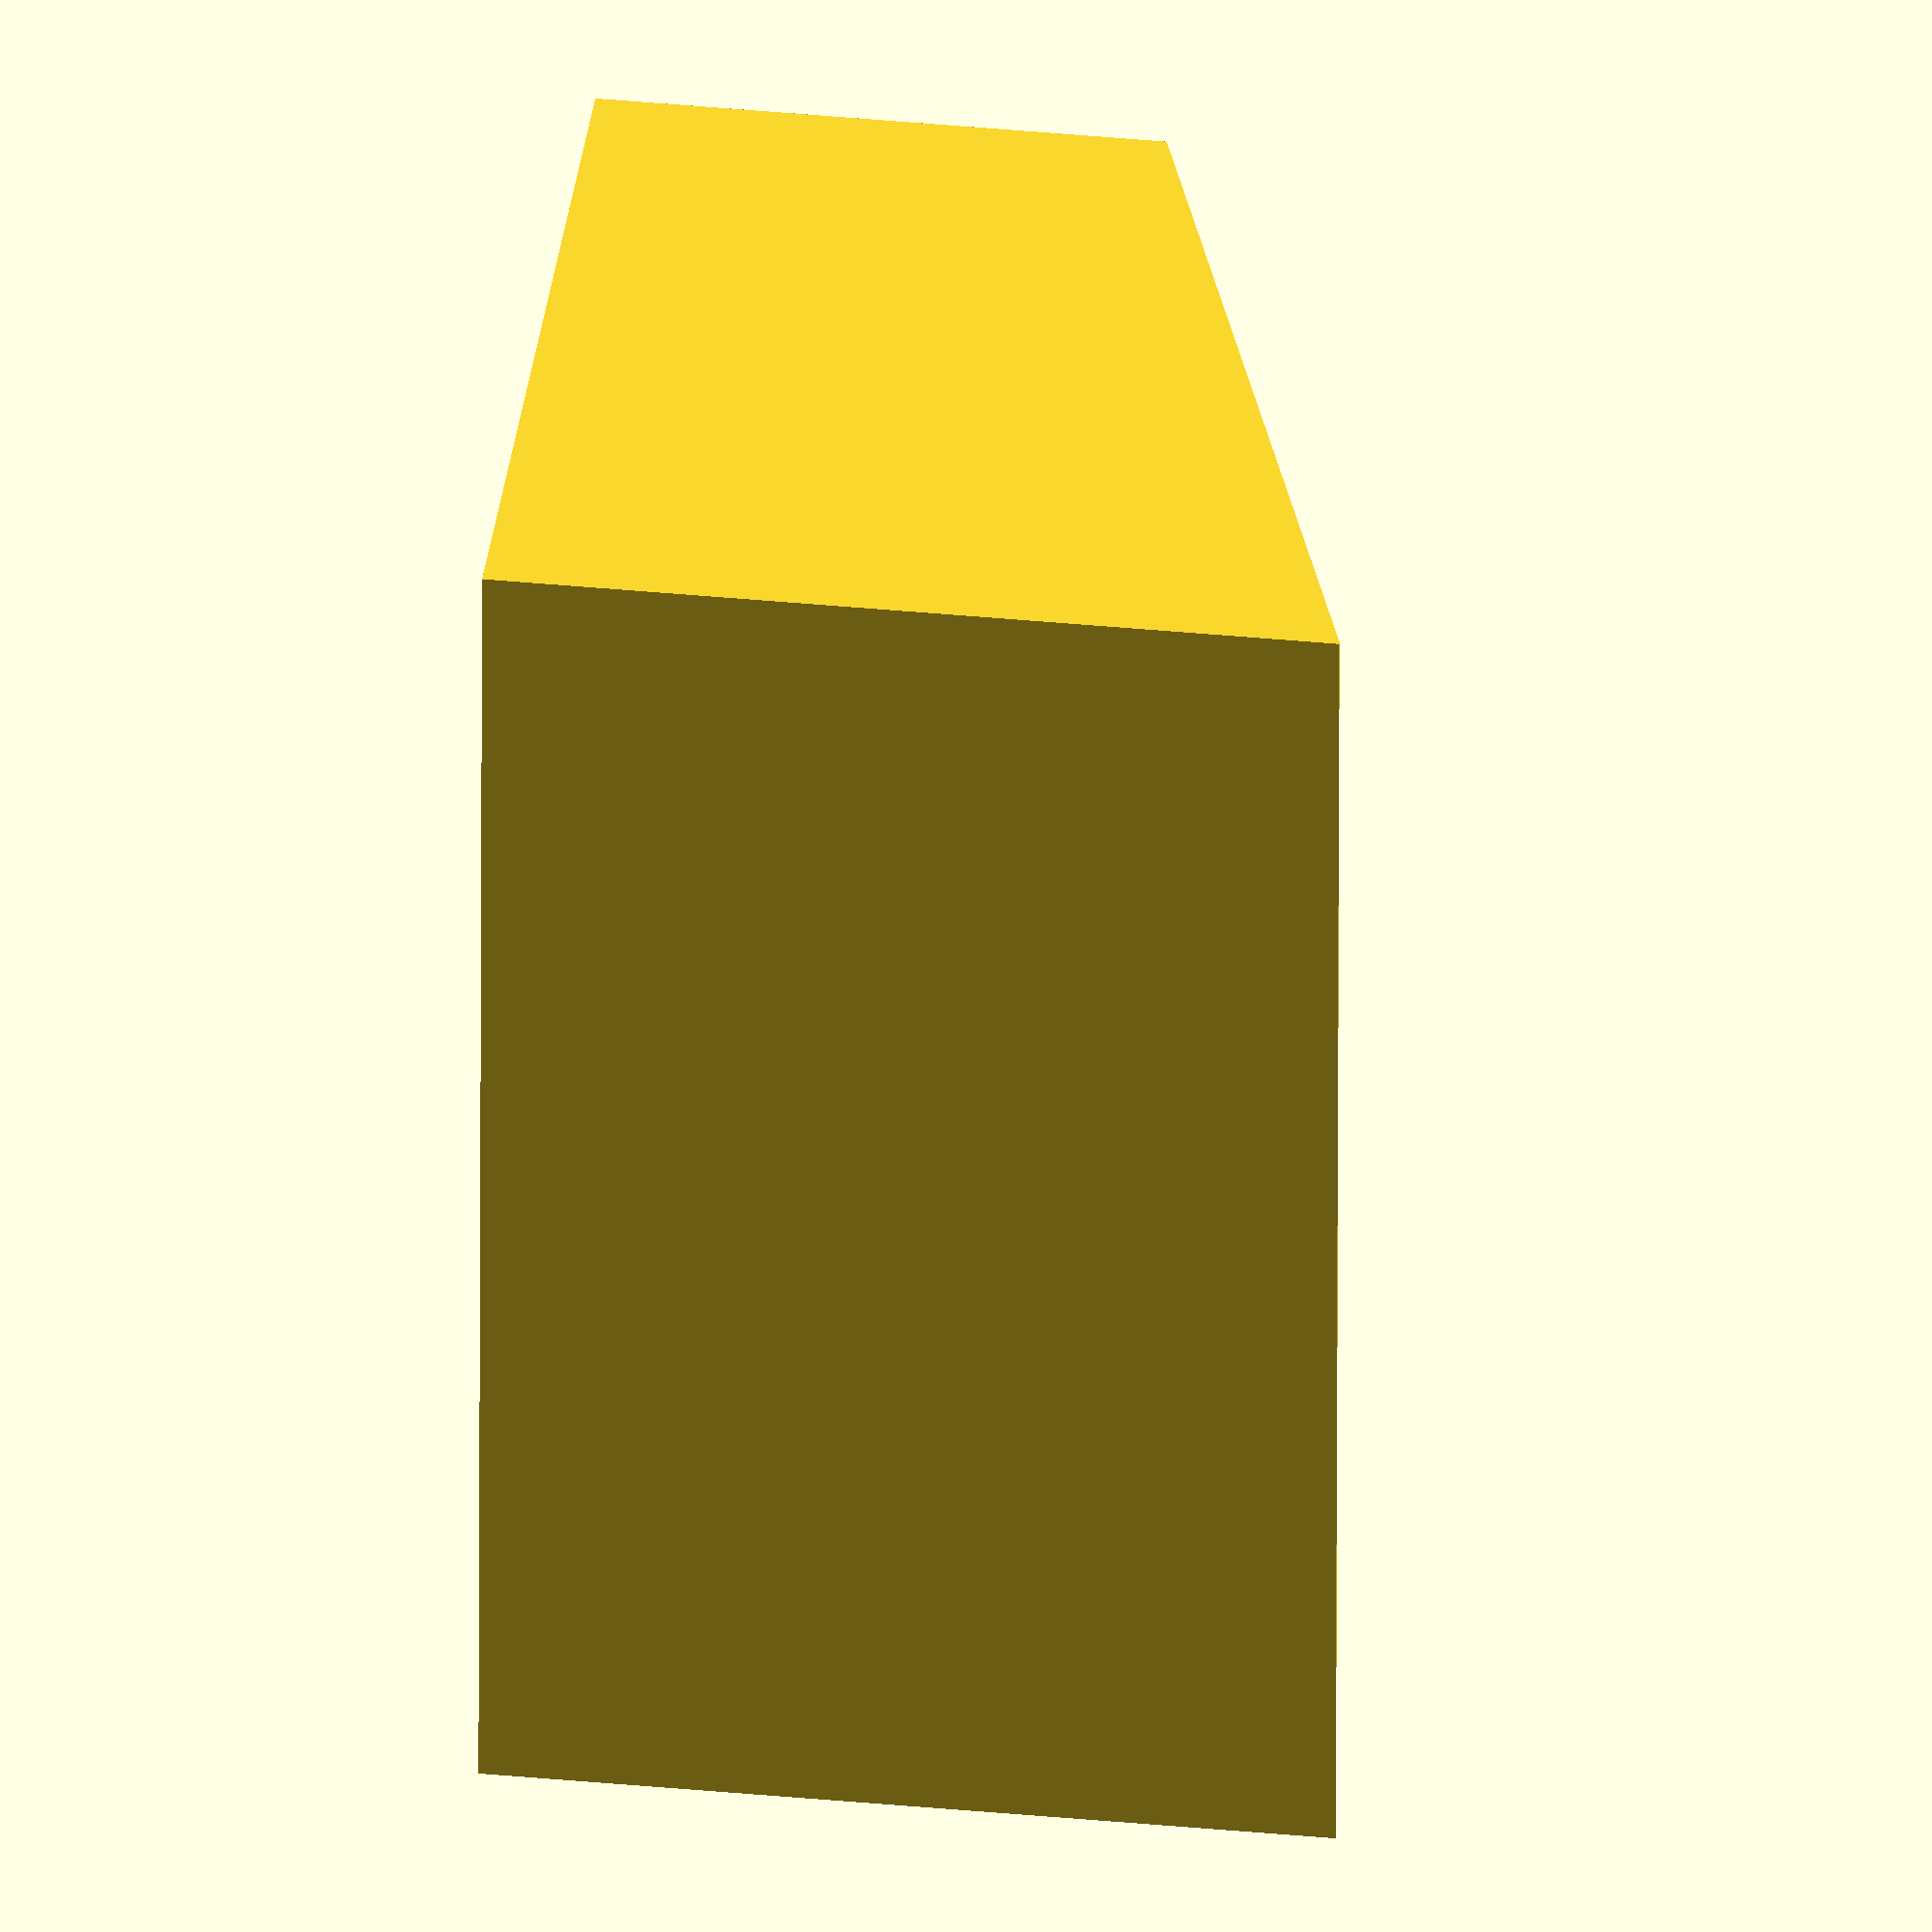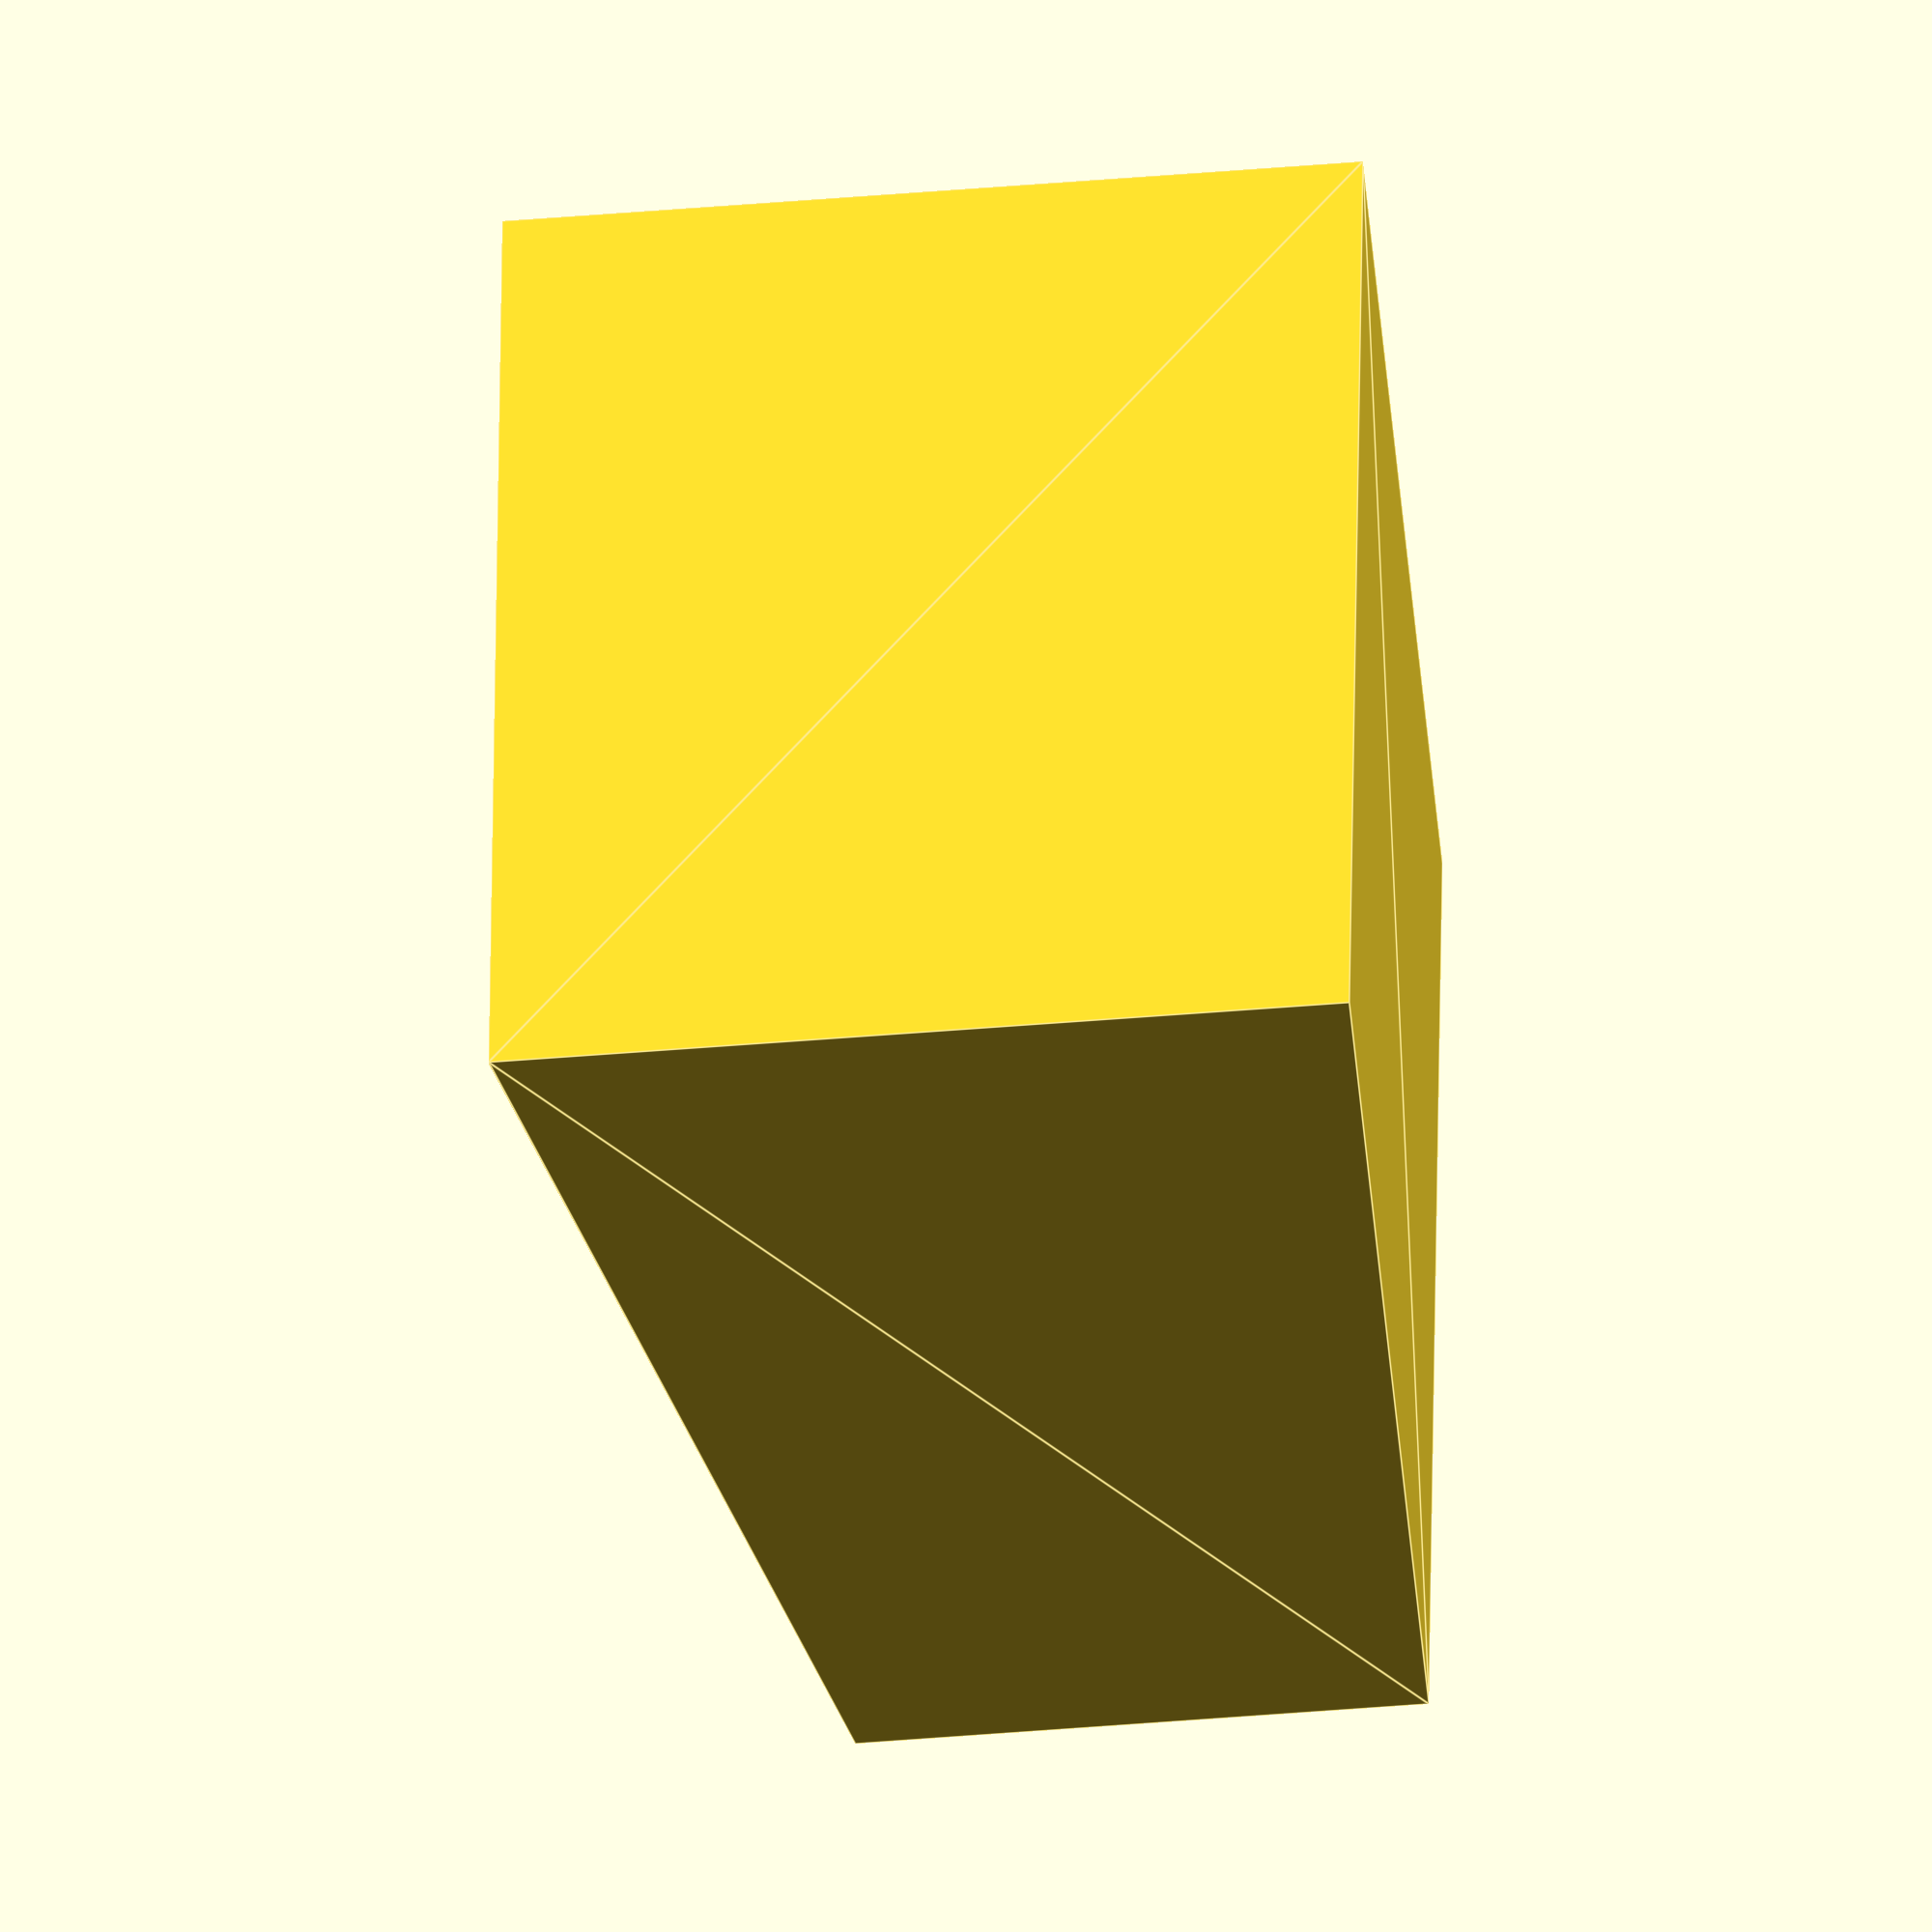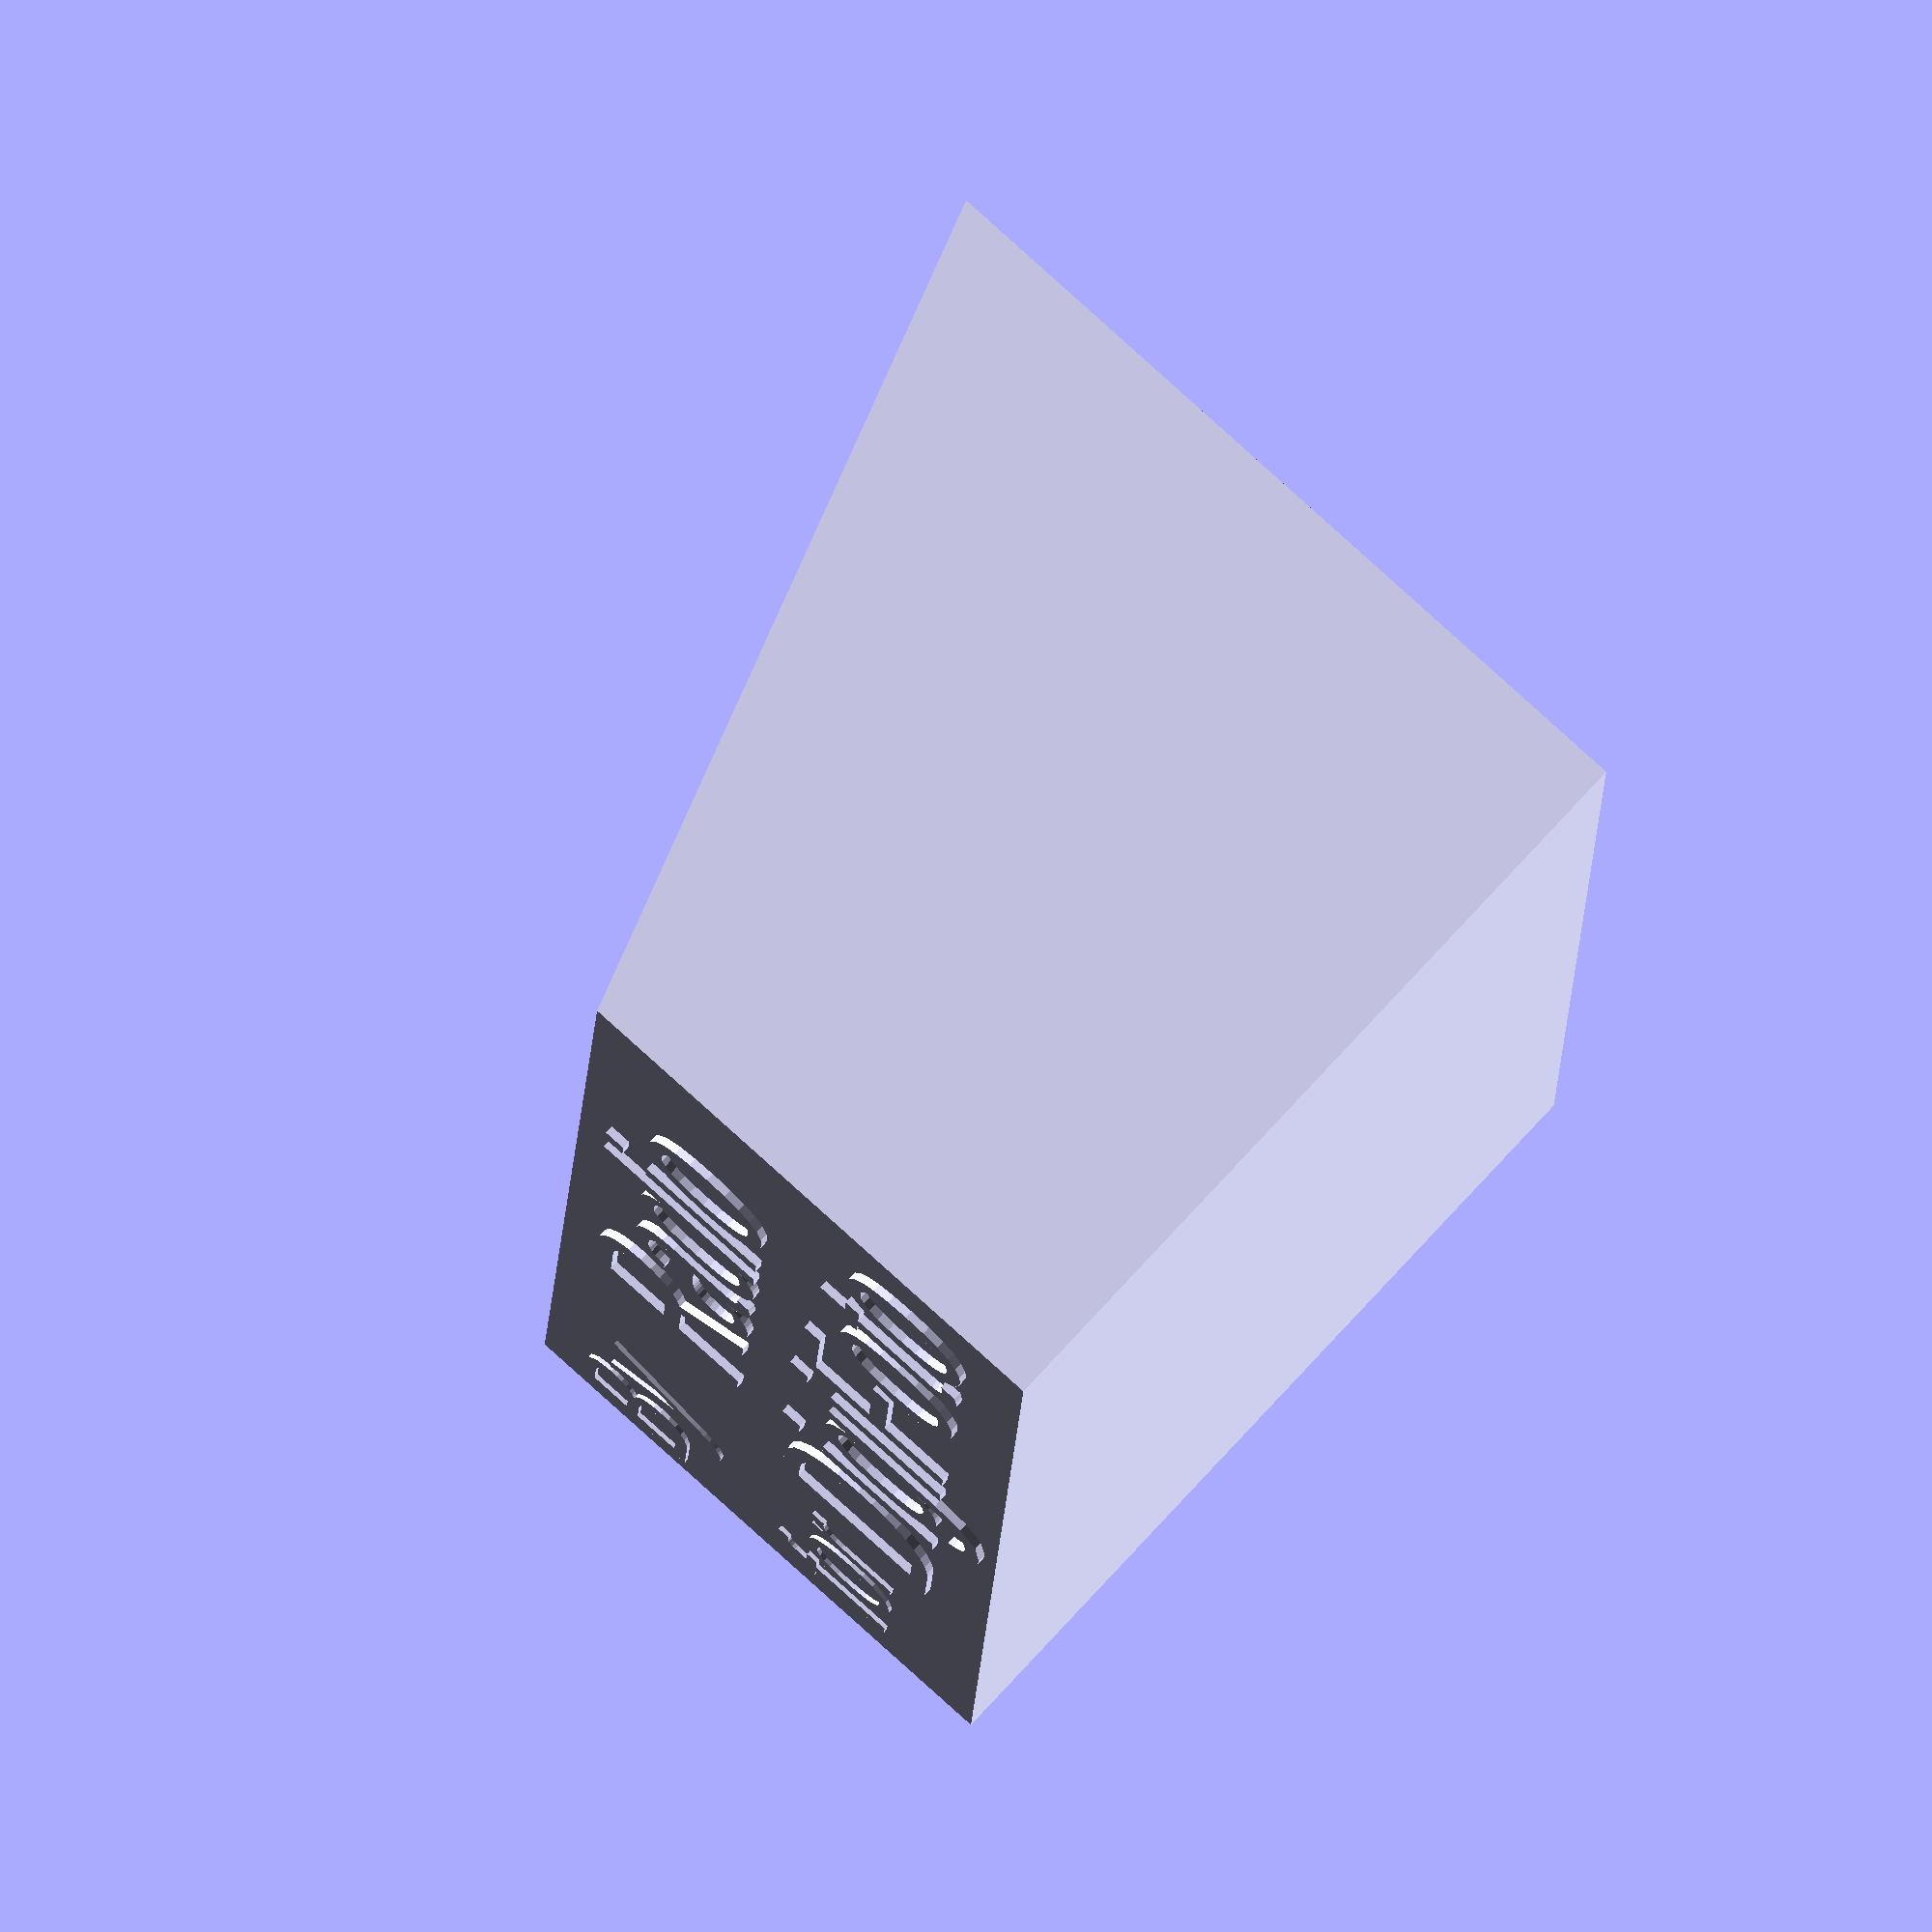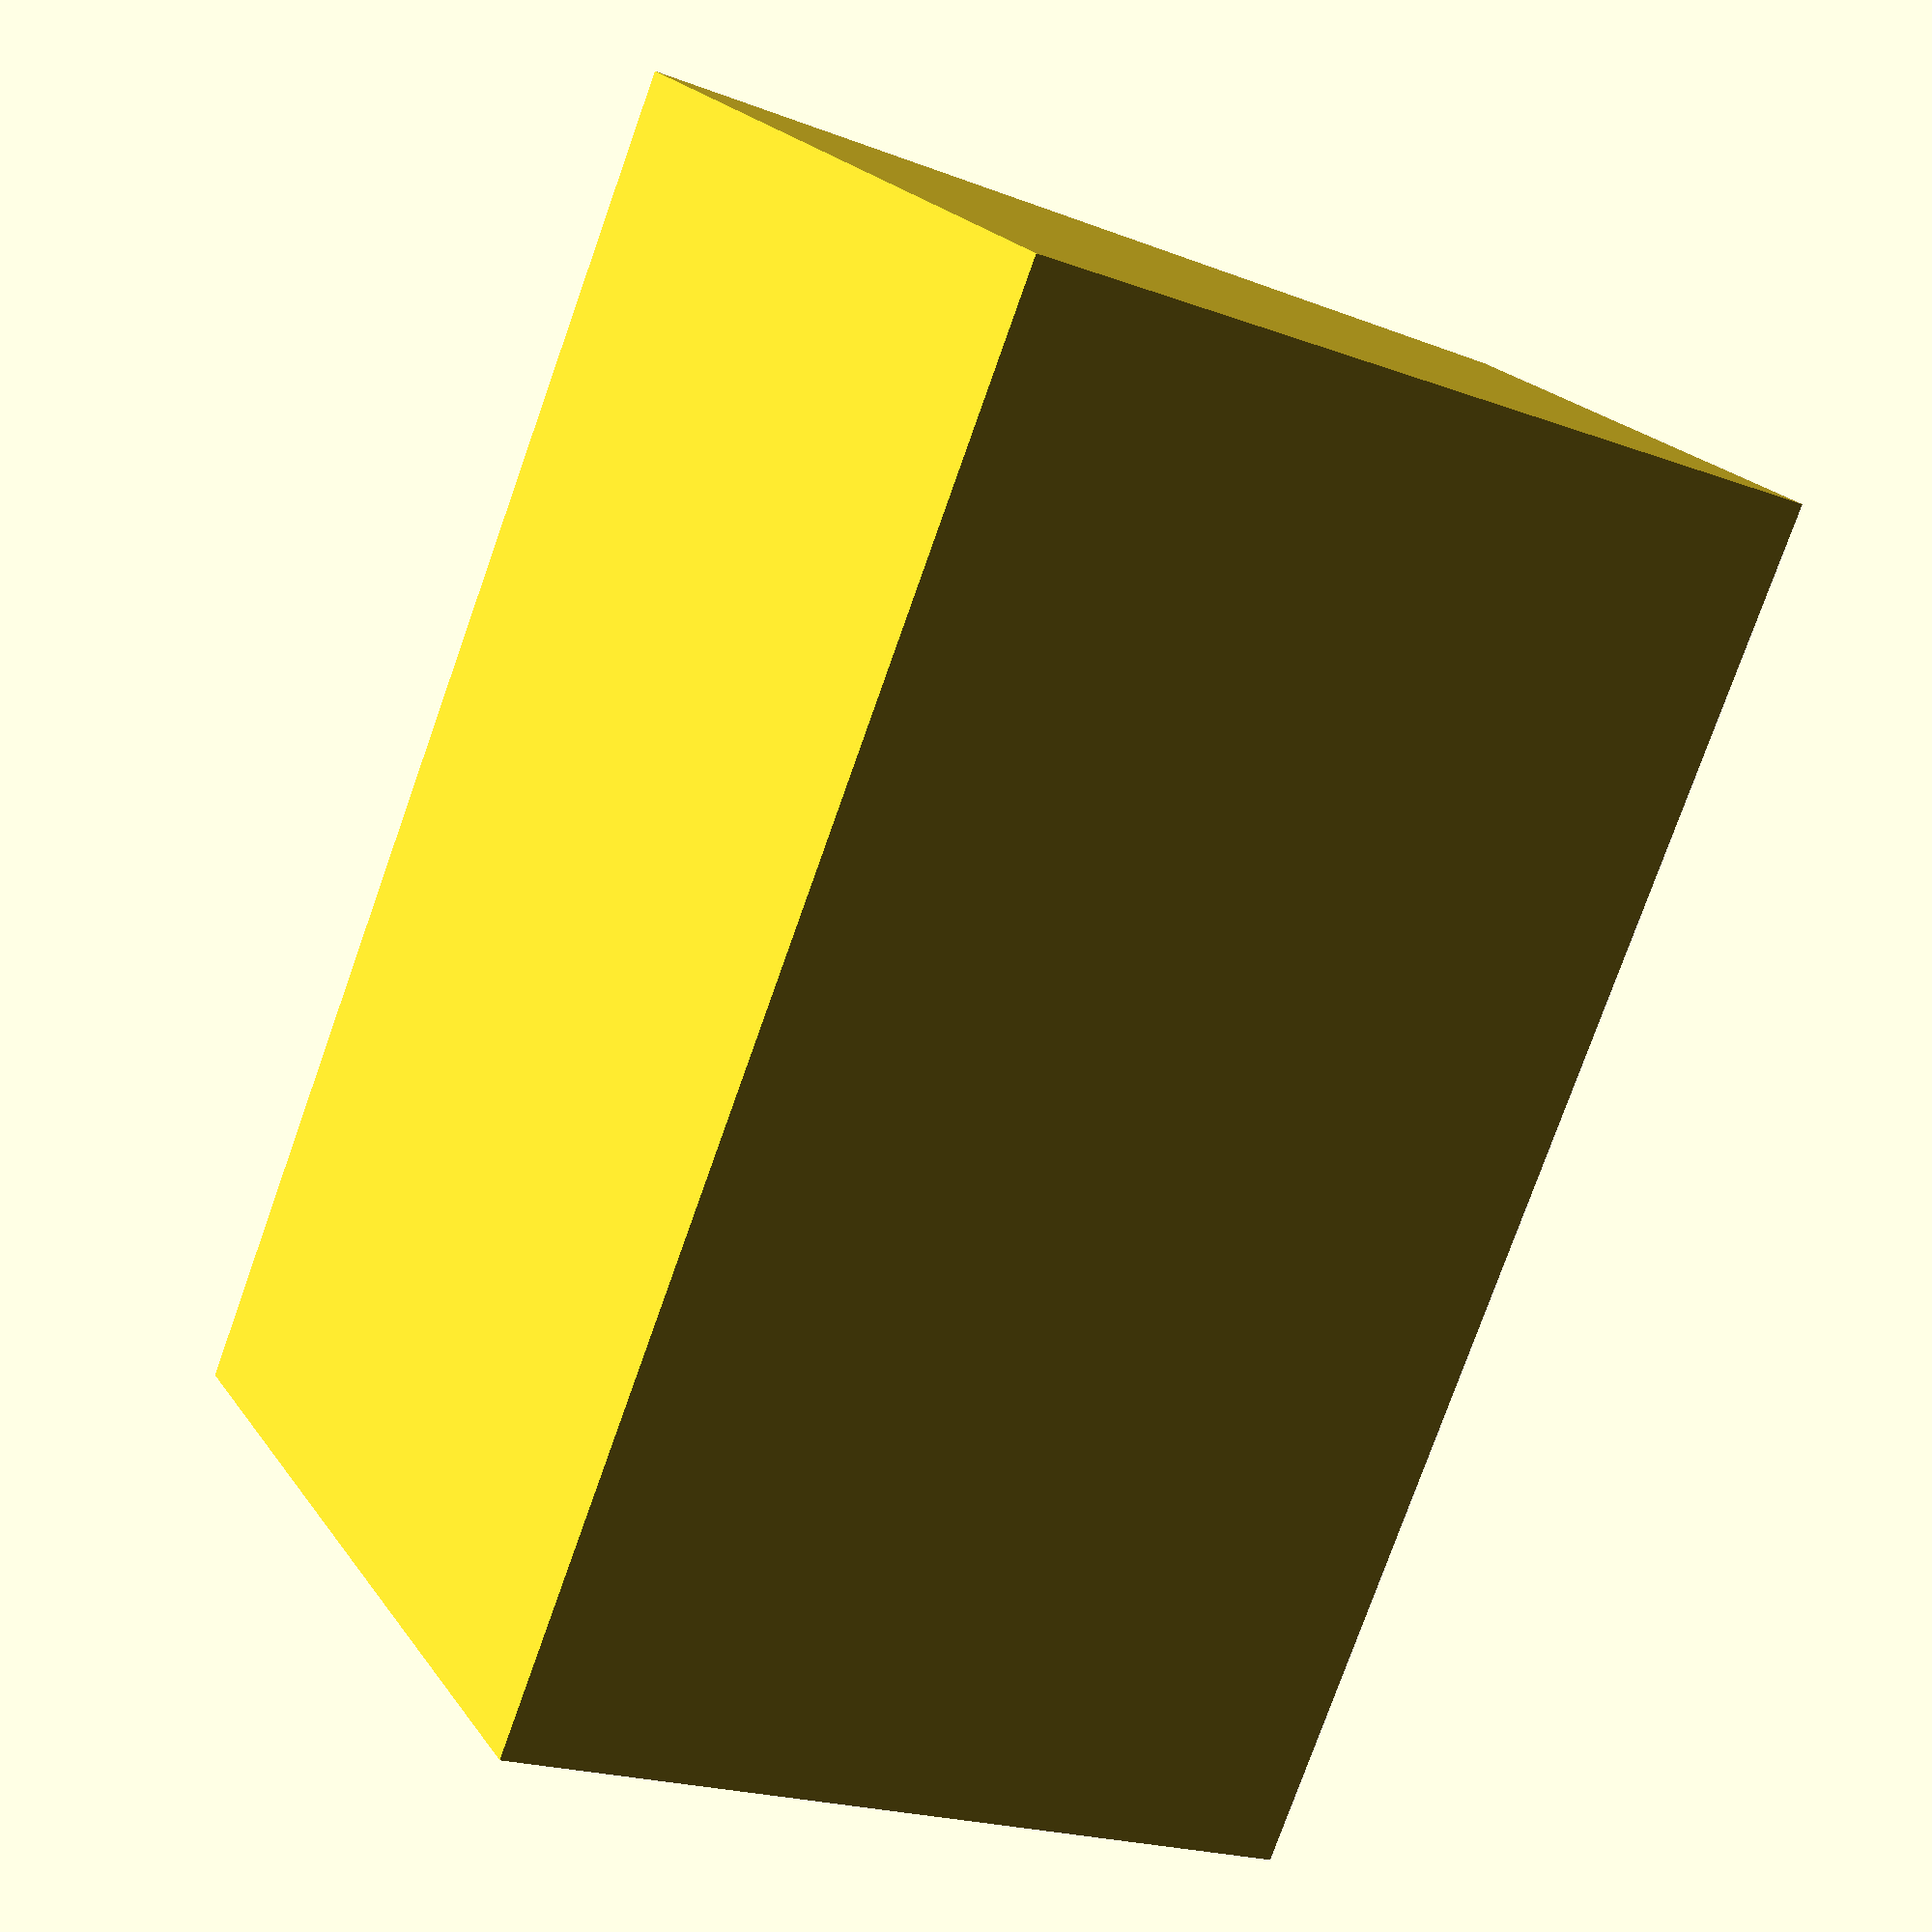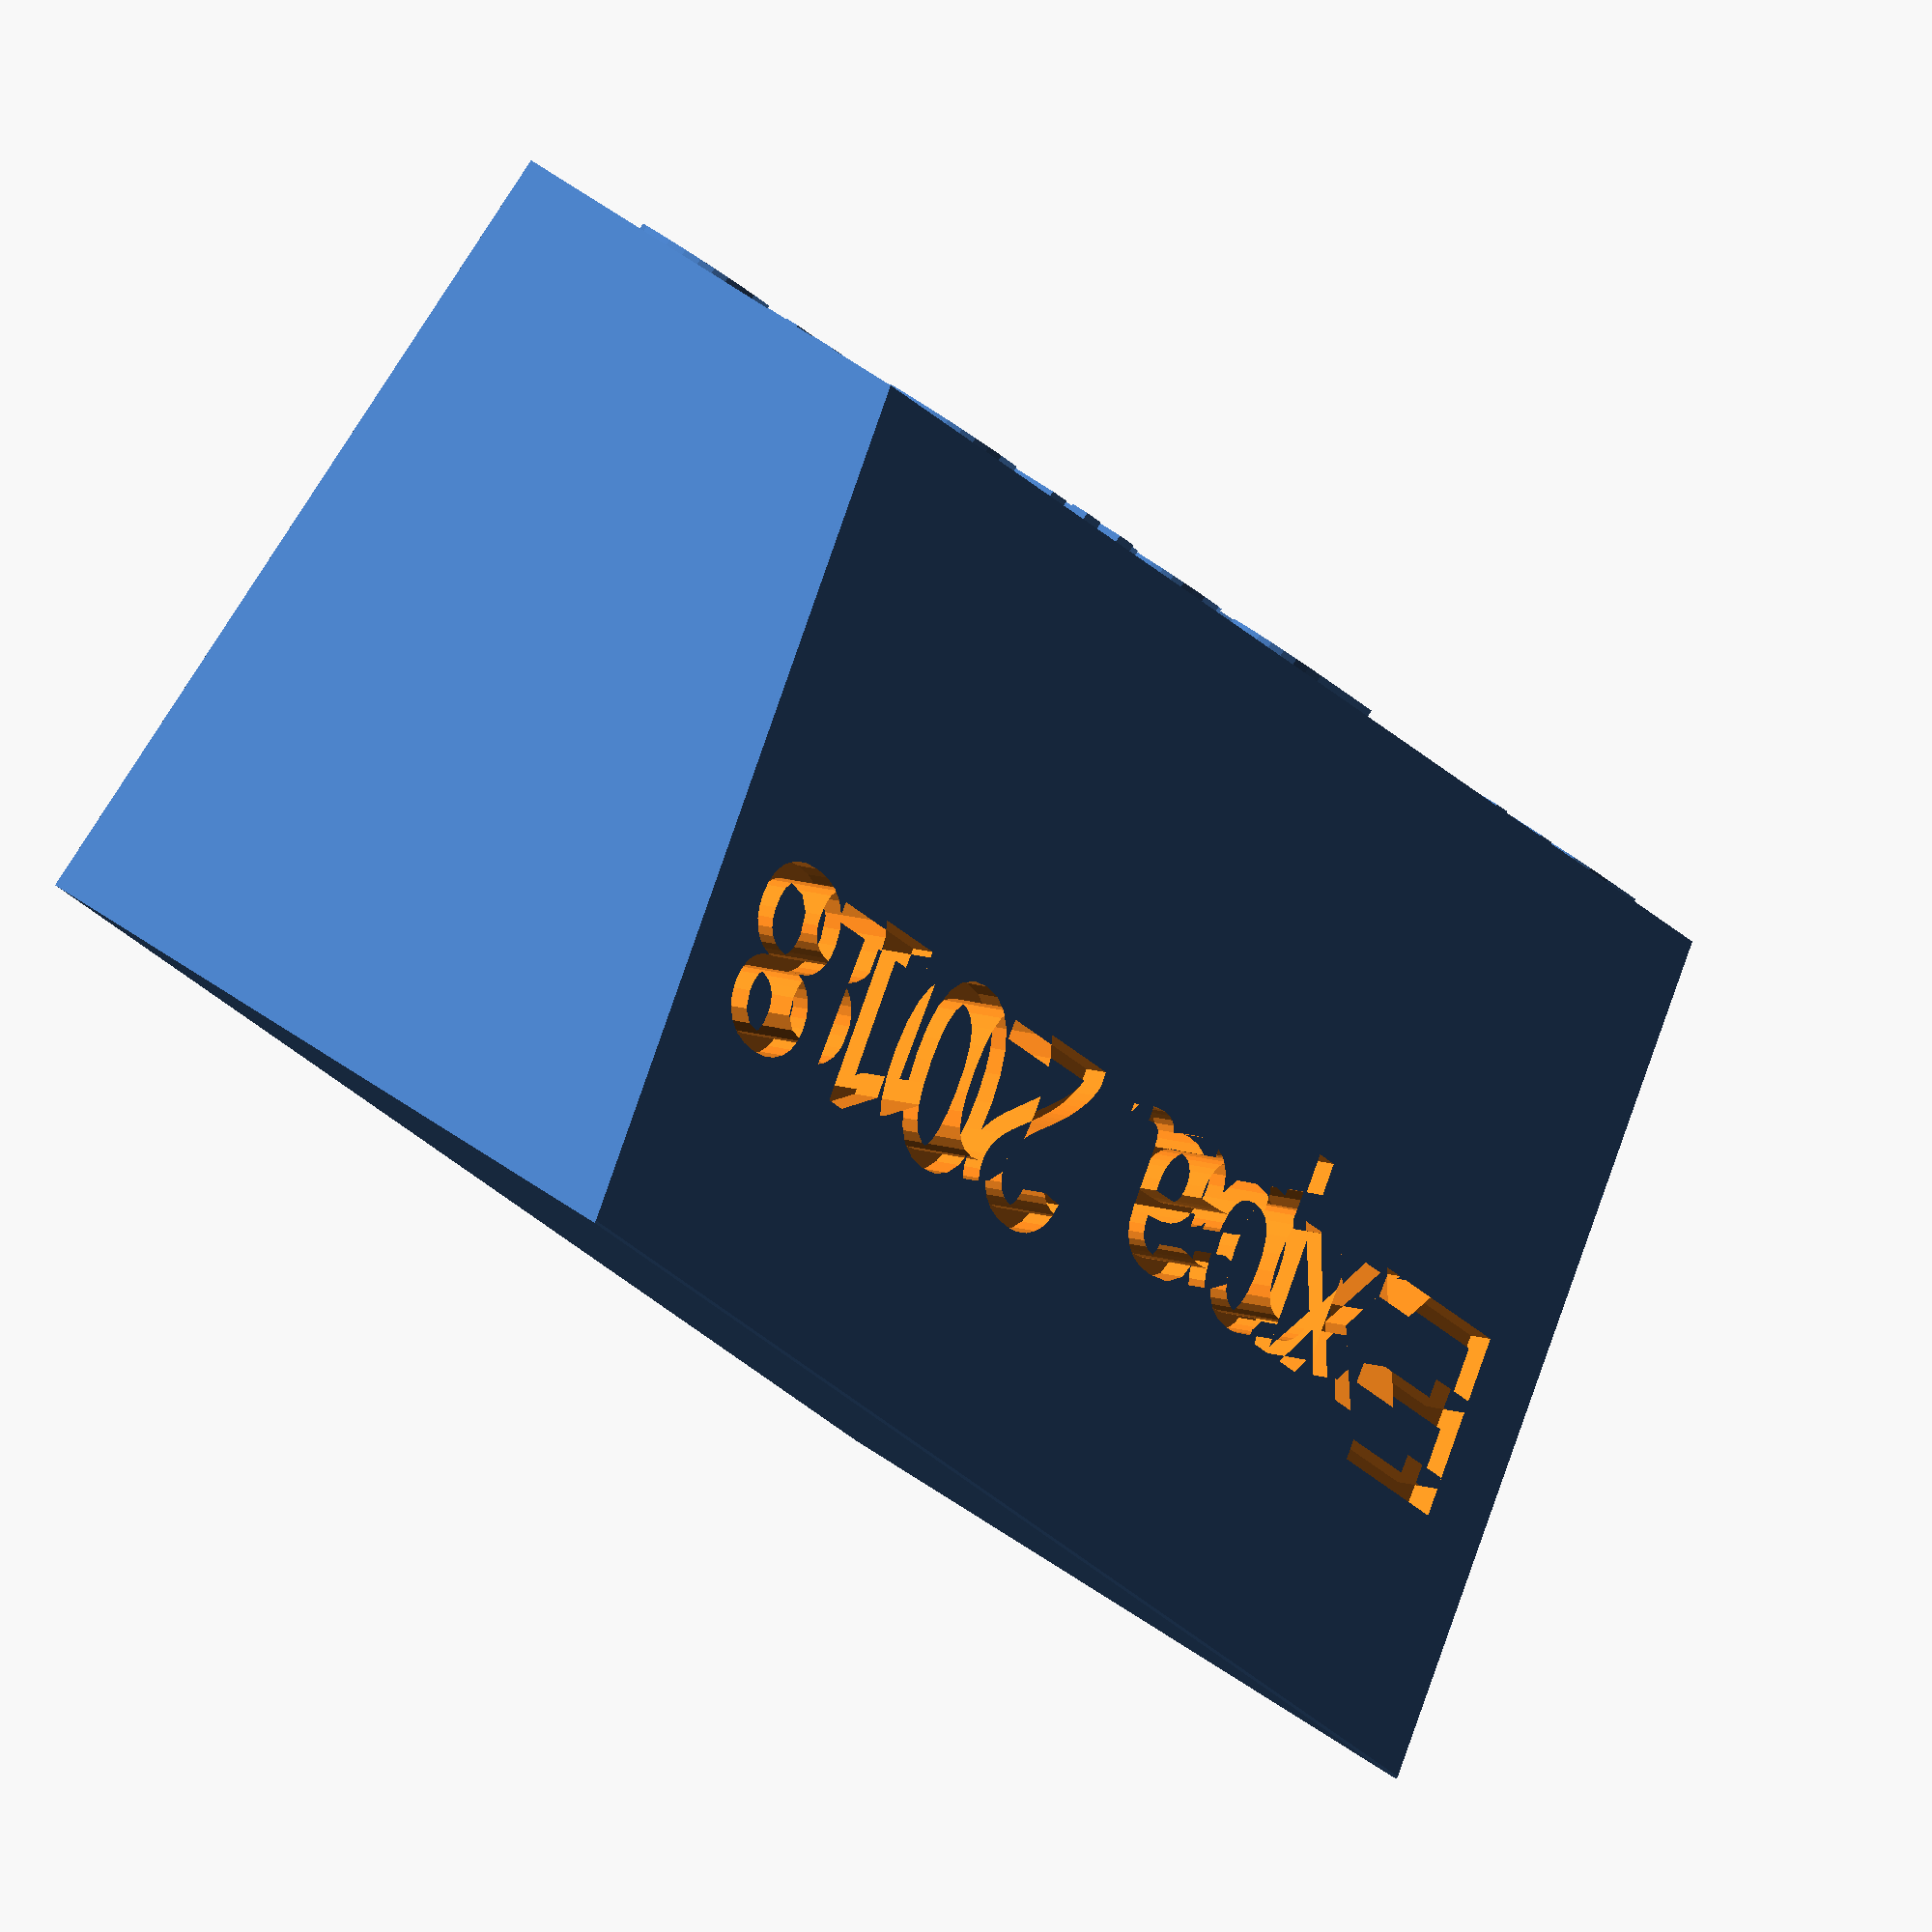
<openscad>


difference(){
    hull(){
        cube([50, 1, 20]);
        translate([0,30,0]) cube([50, 0.1, 30]);
    }
    
    translate([25, 18, 25]) rotate([17, 0, 0]) linear_extrude(height=3){
        text("Expa 2018", halign="center", valign="center", size=7);
    }   
}


    translate([5,2.85,15]) rotate([90, 0, 0]) linear_extrude(height=3){
        text("By", halign="center", valign="center", size=5);
    }

    translate([30,2.7,15]) rotate([90, 0, 0]) linear_extrude(height=3){
        text("Radio", halign="center", valign="center", size=7);
    }

    translate([6,2.85,6.5]) rotate([90, 0, 0]) linear_extrude(height=3){
        text("for", halign="center", valign="center", size=5);
    }

    translate([30,2.7,5]) rotate([90, 0, 0]) linear_extrude(height=3){
        text("DigiFoto", halign="center", valign="center", size=7);
    }
</openscad>
<views>
elev=324.9 azim=271.1 roll=277.5 proj=o view=solid
elev=228.4 azim=264.1 roll=84.7 proj=o view=edges
elev=101.1 azim=86.9 roll=47.7 proj=o view=wireframe
elev=338.3 azim=68.2 roll=154.6 proj=p view=wireframe
elev=150.0 azim=44.6 roll=218.6 proj=o view=wireframe
</views>
